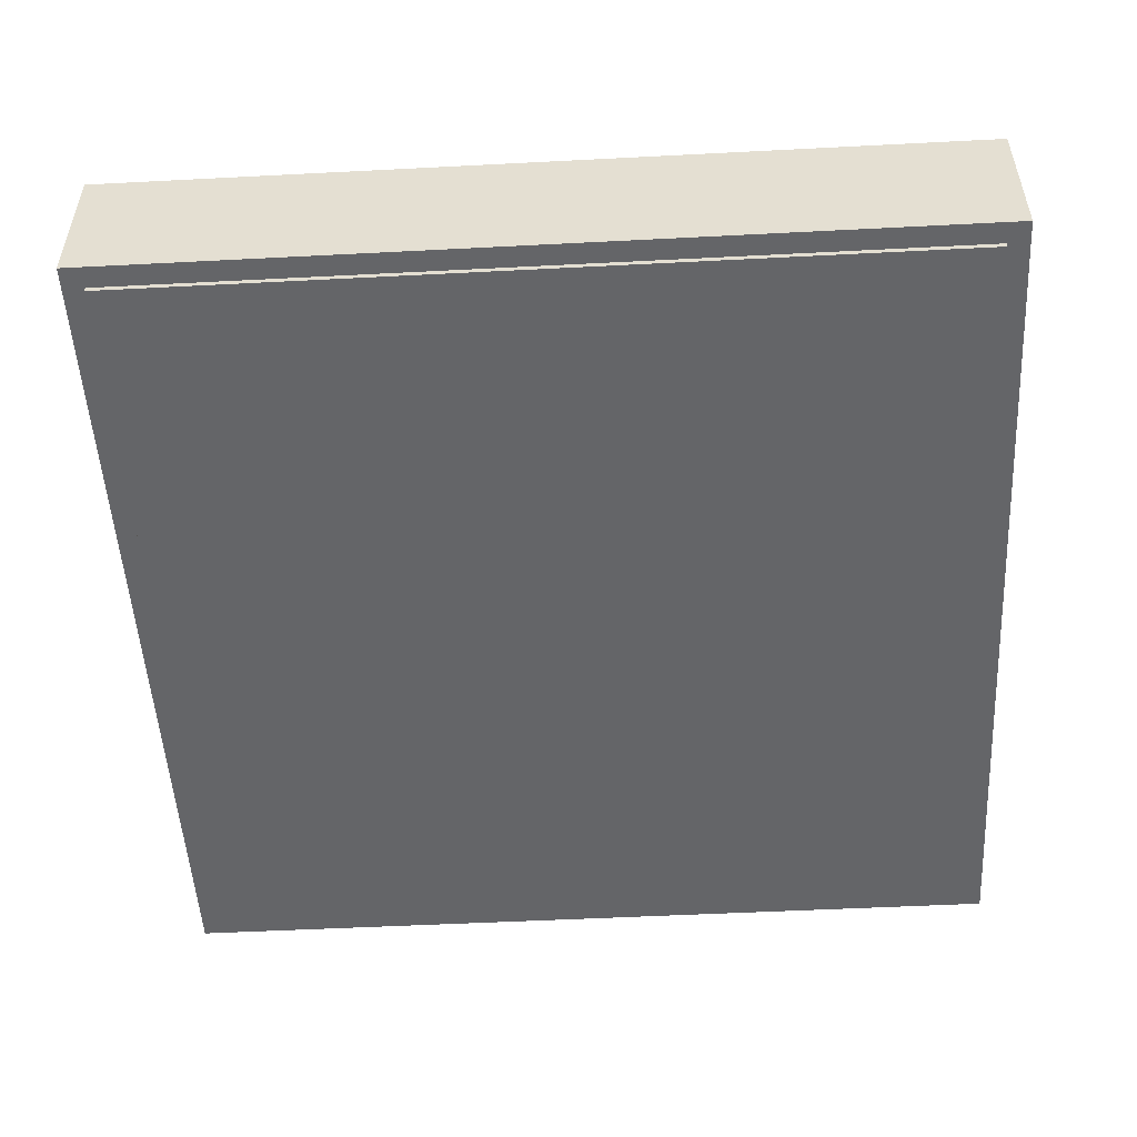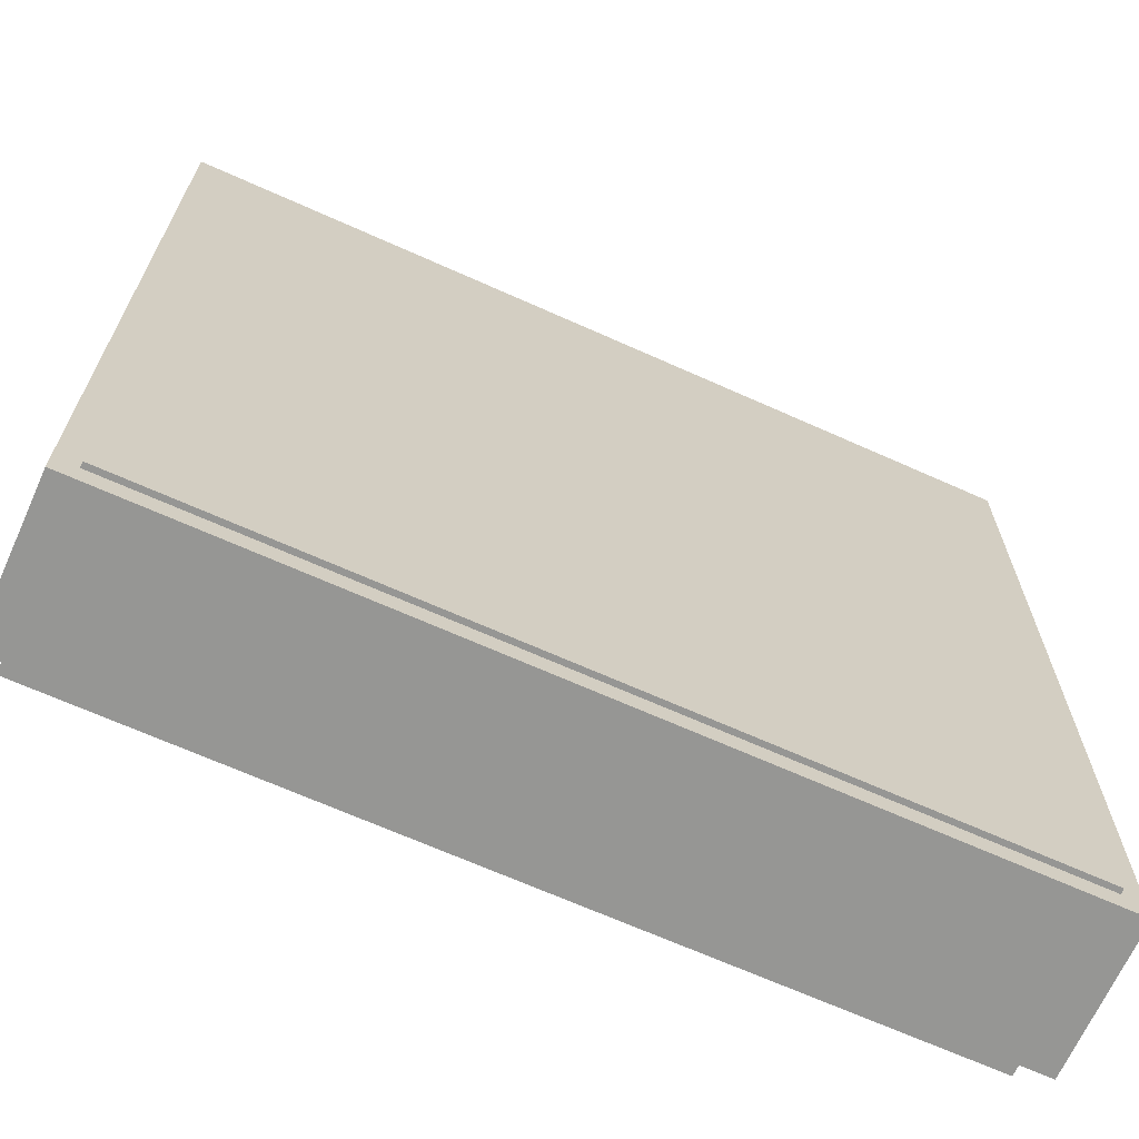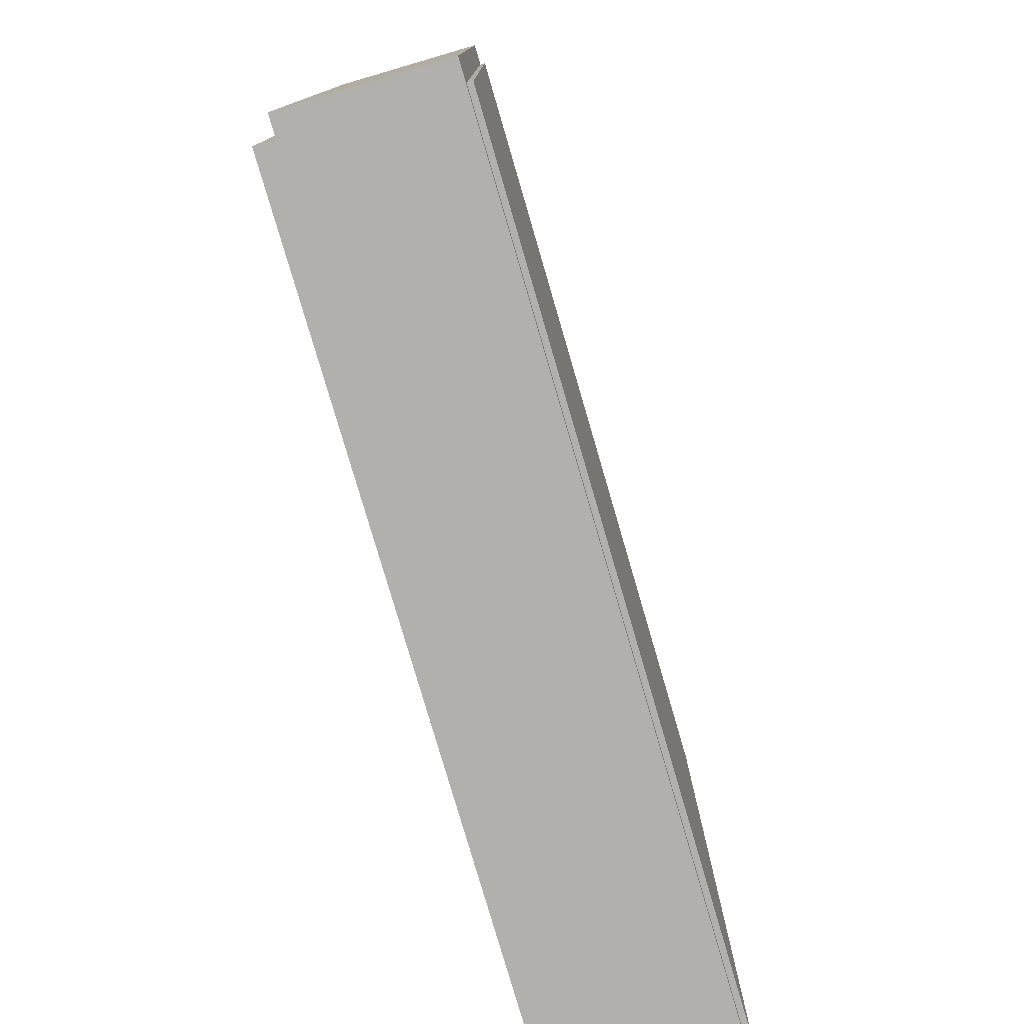
<metadata>
{"format":"obj","ext":"obj","renderer":"f3d","projection":"perspective","resolution":1024,"background":"white","views":[{"elev":-51.6,"azim":-176.8,"up":"+Y"},{"elev":-67.7,"azim":-24.2,"up":"+Z"},{"elev":-78.8,"azim":-73.7,"up":"+Z"}]}
</metadata>
<code>
v -1 0.35 1
v -1 0 1
v 1 0 1
v 1 0.35 1
v -1 0.35 -1
v -1 0 -1
v -1 0 1
v -1 0.35 1
v 1 0.35 -1
v 1 0 -1
v -1 0 -1
v -1 0.35 -1
v 1 0.35 1
v 1 0 1
v 1 0 -1
v 1 0.35 -1
v -0.95 0.4 0.95
v -0.95 0.35 0.95
v 0.95 0.35 0.95
v 0.95 0.4 0.95
v -0.95 0.4 -0.95
v -0.95 0.35 -0.95
v -0.95 0.35 0.95
v -0.95 0.4 0.95
v 0.95 0.4 -0.95
v 0.95 0.35 -0.95
v -0.95 0.35 -0.95
v -0.95 0.4 -0.95
v 0.95 0.4 0.95
v 0.95 0.35 0.95
v 0.95 0.35 -0.95
v 0.95 0.4 -0.95
v -0.8 0.4 0.8
v -0.8 0.2 0.8
v 0.8 0.2 0.8
v 0.8 0.4 0.8
v -0.8 0.4 -0.8
v -0.8 0.2 -0.8
v -0.8 0.2 0.8
v -0.8 0.4 0.8
v 0.8 0.4 -0.8
v 0.8 0.2 -0.8
v -0.8 0.2 -0.8
v -0.8 0.4 -0.8
v 0.8 0.4 0.8
v 0.8 0.2 0.8
v 0.8 0.2 -0.8
v 0.8 0.4 -0.8
v 0.2121 0.4 0.2121
v 0.3 0.4 0
v 0.3 0.2 0
v 0.2121 0.2 0.2121
v 0 0.4 0.3
v 0.2121 0.4 0.2121
v 0.2121 0.2 0.2121
v 0 0.2 0.3
v -0.2121 0.4 0.2121
v 0 0.4 0.3
v 0 0.2 0.3
v -0.2121 0.2 0.2121
v -0.3 0.4 0
v -0.2121 0.4 0.2121
v -0.2121 0.2 0.2121
v -0.3 0.2 0
v -0.2121 0.4 -0.2121
v -0.3 0.4 0
v -0.3 0.2 0
v -0.2121 0.2 -0.2121
v 0 0.4 -0.3
v -0.2121 0.4 -0.2121
v -0.2121 0.2 -0.2121
v 0 0.2 -0.3
v 0.2121 0.4 -0.2121
v 0 0.4 -0.3
v 0 0.2 -0.3
v 0.2121 0.2 -0.2121
v 0.3 0.4 0
v 0.2121 0.4 -0.2121
v 0.2121 0.2 -0.2121
v 0.3 0.2 0
v 0.2828 0.4 0.2828
v 0.4 0.4 0
v 0.4 0.2 0
v 0.2828 0.2 0.2828
v 0 0.4 0.4
v 0.2828 0.4 0.2828
v 0.2828 0.2 0.2828
v 0 0.2 0.4
v -0.2828 0.4 0.2828
v 0 0.4 0.4
v 0 0.2 0.4
v -0.2828 0.2 0.2828
v -0.4 0.4 0
v -0.2828 0.4 0.2828
v -0.2828 0.2 0.2828
v -0.4 0.2 0
v -0.2828 0.4 -0.2828
v -0.4 0.4 0
v -0.4 0.2 0
v -0.2828 0.2 -0.2828
v 0 0.4 -0.4
v -0.2828 0.4 -0.2828
v -0.2828 0.2 -0.2828
v 0 0.2 -0.4
v 0.2828 0.4 -0.2828
v 0 0.4 -0.4
v 0 0.2 -0.4
v 0.2828 0.2 -0.2828
v 0.4 0.4 0
v 0.2828 0.4 -0.2828
v 0.2828 0.2 -0.2828
v 0.4 0.2 0
v 0.4 0.4 0
v 0.2828 0.4 0.2828
v 0.2121 0.4 0.2121
v 0.3 0.4 0
v 0.2828 0.4 0.2828
v 0 0.4 0.4
v 0 0.4 0.3
v 0.2121 0.4 0.2121
v 0 0.4 0.4
v -0.2828 0.4 0.2828
v -0.2121 0.4 0.2121
v 0 0.4 0.3
v -0.2828 0.4 0.2828
v -0.4 0.4 0
v -0.3 0.4 0
v -0.2121 0.4 0.2121
v -0.4 0.4 0
v -0.2828 0.4 -0.2828
v -0.2121 0.4 -0.2121
v -0.3 0.4 0
v -0.2828 0.4 -0.2828
v 0 0.4 -0.4
v 0 0.4 -0.3
v -0.2121 0.4 -0.2121
v 0 0.4 -0.4
v 0.2828 0.4 -0.2828
v 0.2121 0.4 -0.2121
v 0 0.4 -0.3
v 0.2828 0.4 -0.2828
v 0.4 0.4 0
v 0.3 0.4 0
v 0.2121 0.4 -0.2121
v 0 0.2 0
v 0.3 0.2 0
v 0.2121 0.2 0.2121
v 0 0.2 0
v 0.2121 0.2 0.2121
v 0 0.2 0.3
v 0 0.2 0
v 0 0.2 0.3
v -0.2121 0.2 0.2121
v 0 0.2 0
v -0.2121 0.2 0.2121
v -0.3 0.2 0
v 0 0.2 0
v -0.3 0.2 0
v -0.2121 0.2 -0.2121
v 0 0.2 0
v -0.2121 0.2 -0.2121
v 0 0.2 -0.3
v 0 0.2 0
v 0 0.2 -0.3
v 0.2121 0.2 -0.2121
v 0 0.2 0
v 0.2121 0.2 -0.2121
v 0.3 0.2 0
v 0.4 0.2 0.4
v 0.2828 0.2 0.2828
v 0.4 0.2 0
v 0.4 0.2 0.4
v 0 0.2 0.4
v 0.2828 0.2 0.2828
v -0.4 0.2 0.4
v -0.2828 0.2 0.2828
v 0 0.2 0.4
v -0.4 0.2 0.4
v -0.4 0.2 0
v -0.2828 0.2 0.2828
v -0.4 0.2 -0.4
v -0.2828 0.2 -0.2828
v -0.4 0.2 0
v -0.4 0.2 -0.4
v 0 0.2 -0.4
v -0.2828 0.2 -0.2828
v 0.4 0.2 -0.4
v 0.2828 0.2 -0.2828
v 0 0.2 -0.4
v 0.4 0.2 -0.4
v 0.4 0.2 0
v 0.2828 0.2 -0.2828
v -0.95 0.35 -0.95
v 0.95 0.35 -0.95
v 1 0.35 -1
v -1 0.35 -1
v 1 0.35 -1
v 0.95 0.35 -0.95
v 0.95 0.35 0.95
v 1 0.35 1
v 1 0.35 1
v 0.95 0.35 0.95
v -0.95 0.35 0.95
v -1 0.35 1
v -1 0.35 1
v -0.95 0.35 0.95
v -0.95 0.35 -0.95
v -1 0.35 -1
v -0.8 0.4 -0.8
v 0.8 0.4 -0.8
v 0.95 0.4 -0.95
v -0.95 0.4 -0.95
v 0.95 0.4 -0.95
v 0.8 0.4 -0.8
v 0.8 0.4 0.8
v 0.95 0.4 0.95
v 0.95 0.4 0.95
v 0.8 0.4 0.8
v -0.8 0.4 0.8
v -0.95 0.4 0.95
v -0.95 0.4 0.95
v -0.8 0.4 0.8
v -0.8 0.4 -0.8
v -0.95 0.4 -0.95
v -0.4 0.2 -0.4
v 0.4 0.2 -0.4
v 0.8 0.2 -0.8
v -0.8 0.2 -0.8
v 0.8 0.2 -0.8
v 0.4 0.2 -0.4
v 0.4 0.2 0.4
v 0.8 0.2 0.8
v 0.8 0.2 0.8
v 0.4 0.2 0.4
v -0.4 0.2 0.4
v -0.8 0.2 0.8
v -0.8 0.2 0.8
v -0.4 0.2 0.4
v -0.4 0.2 -0.4
v -0.8 0.2 -0.8
v -1 0 -1
v 1 0 -1
v 1 0 1
v -1 0 1
v 0.95 0 0.95
v 0.95 0 -0.95
v -0.95 0 -0.95
v -0.95 0 0.95
v -0.95 -0.0125 0.95
v 0.95 -0.0125 0.95
v 0.95 0 0.95
v -0.95 0 0.95
v -0.95 -0.0125 -0.95
v -0.95 -0.0125 0.95
v -0.95 0 0.95
v -0.95 0 -0.95
v 0.95 -0.0125 -0.95
v -0.95 -0.0125 -0.95
v -0.95 0 -0.95
v 0.95 0 -0.95
v 0.95 -0.0125 0.95
v 0.95 -0.0125 -0.95
v 0.95 0 -0.95
v 0.95 0 0.95
v 0.05 -0.0125 0.95
v -0.05 -0.0125 0.95
v -0.05 -0.0125 0.85
v 0.05 -0.0125 0.05
v -0.05 -0.0125 0.85
v -0.85 -0.0125 0.85
v -0.5655 -0.0125 0.5655
v -0.283 -0.0125 0.283
v -0.05 -0.0125 0.85
v -0.5655 -0.0125 0.5655
v -0.665 -0.0125 0.4445
v -0.05 -0.0125 0.85
v -0.283 -0.0125 0.283
v -0.05 -0.0125 0.05
v 0.05 -0.0125 0.05
v -0.3325 -0.0125 0.222
v -0.283 -0.0125 0.283
v -0.665 -0.0125 0.4445
v -0.739 -0.0125 0.306
v -0.3695 -0.0125 0.153
v -0.3325 -0.0125 0.222
v -0.739 -0.0125 0.306
v -0.7845 -0.0125 0.156
v -0.3925 -0.0125 0.078
v -0.3695 -0.0125 0.153
v -0.7845 -0.0125 0.156
v -0.795 -0.0125 0.05
v -0.395 -0.0125 0.05
v -0.3925 -0.0125 0.078
v -0.795 -0.0125 0.05
v -0.795 -0.0125 -0.05
v -0.795 -0.0125 0.05
v -0.95 -0.0125 0.05
v -0.95 -0.0125 -0.05
v -0.795 -0.0125 -0.05
v -0.395 -0.0125 0.05
v -0.795 -0.0125 -0.05
v -0.395 -0.0125 -0.05
v -0.05 -0.0125 0.05
v -0.05 -0.0125 0.05
v -0.395 -0.0125 -0.05
v -0.05 -0.0125 -0.05
v 0.05 -0.0125 0.05
v 0.05 -0.0125 -0.05
v 0.05 -0.0125 0.05
v -0.05 -0.0125 -0.05
v -0.05 -0.0125 -0.395
v -0.395 -0.0125 -0.05
v -0.795 -0.0125 -0.05
v -0.7845 -0.0125 -0.156
v -0.3925 -0.0125 -0.078
v -0.3925 -0.0125 -0.078
v -0.7845 -0.0125 -0.156
v -0.739 -0.0125 -0.306
v -0.3695 -0.0125 -0.153
v -0.3695 -0.0125 -0.153
v -0.739 -0.0125 -0.306
v -0.665 -0.0125 -0.4445
v -0.3325 -0.0125 -0.222
v -0.3325 -0.0125 -0.222
v -0.665 -0.0125 -0.4445
v -0.5655 -0.0125 -0.5655
v -0.283 -0.0125 -0.283
v -0.283 -0.0125 -0.283
v -0.5655 -0.0125 -0.5655
v -0.4445 -0.0125 -0.665
v -0.222 -0.0125 -0.3325
v -0.222 -0.0125 -0.3325
v -0.4445 -0.0125 -0.665
v -0.306 -0.0125 -0.739
v -0.153 -0.0125 -0.3695
v -0.153 -0.0125 -0.3695
v -0.306 -0.0125 -0.739
v -0.156 -0.0125 -0.7845
v -0.078 -0.0125 -0.3925
v -0.078 -0.0125 -0.3925
v -0.156 -0.0125 -0.7845
v -0.05 -0.0125 -0.795
v -0.05 -0.0125 -0.395
v -0.05 -0.0125 -0.395
v -0.05 -0.0125 -0.795
v 0.05 -0.0125 -0.795
v 0.05 -0.0125 -0.395
v 0.05 -0.0125 -0.795
v -0.05 -0.0125 -0.795
v -0.05 -0.0125 -0.95
v 0.05 -0.0125 -0.95
v 0.05 -0.0125 -0.05
v -0.05 -0.0125 -0.395
v 0.05 -0.0125 -0.395
v 0.05 -0.0125 -0.395
v 0.05 -0.0125 -0.795
v 0.156 -0.0125 -0.7845
v 0.078 -0.0125 -0.3925
v 0.078 -0.0125 -0.3925
v 0.156 -0.0125 -0.7845
v 0.306 -0.0125 -0.739
v 0.153 -0.0125 -0.3695
v 0.153 -0.0125 -0.3695
v 0.306 -0.0125 -0.739
v 0.4445 -0.0125 -0.665
v 0.222 -0.0125 -0.3325
v 0.222 -0.0125 -0.3325
v 0.4445 -0.0125 -0.665
v 0.5655 -0.0125 -0.5655
v 0.283 -0.0125 -0.283
v 0.283 -0.0125 -0.283
v 0.5655 -0.0125 -0.5655
v 0.665 -0.0125 -0.4445
v 0.3325 -0.0125 -0.222
v 0.3325 -0.0125 -0.222
v 0.665 -0.0125 -0.4445
v 0.739 -0.0125 -0.306
v 0.3695 -0.0125 -0.153
v 0.3695 -0.0125 -0.153
v 0.739 -0.0125 -0.306
v 0.7845 -0.0125 -0.156
v 0.3925 -0.0125 -0.078
v 0.3925 -0.0125 -0.078
v 0.7845 -0.0125 -0.156
v 0.795 -0.0125 -0.05
v 0.395 -0.0125 -0.05
v 0.395 -0.0125 -0.05
v 0.795 -0.0125 -0.05
v 0.795 -0.0125 0.05
v 0.395 -0.0125 0.05
v 0.395 -0.0125 0.05
v 0.05 -0.0125 0.05
v 0.05 -0.0125 -0.05
v 0.395 -0.0125 -0.05
v 0.95 -0.0125 0.05
v 0.795 -0.0125 0.05
v 0.795 -0.0125 -0.05
v 0.95 -0.0125 -0.05
v 0.395 -0.0125 0.05
v 0.795 -0.0125 0.05
v 0.7845 -0.0125 0.156
v 0.3925 -0.0125 0.078
v 0.3925 -0.0125 0.078
v 0.7845 -0.0125 0.156
v 0.739 -0.0125 0.306
v 0.3695 -0.0125 0.153
v 0.3695 -0.0125 0.153
v 0.739 -0.0125 0.306
v 0.665 -0.0125 0.4445
v 0.3325 -0.0125 0.222
v 0.3325 -0.0125 0.222
v 0.665 -0.0125 0.4445
v 0.5655 -0.0125 0.5655
v 0.283 -0.0125 0.283
v -0.05 -0.0125 0.05
v -0.283 -0.0125 0.283
v -0.3325 -0.0125 0.222
v -0.3695 -0.0125 0.153
v -0.05 -0.0125 0.05
v -0.3695 -0.0125 0.153
v -0.3925 -0.0125 0.078
v -0.395 -0.0125 0.05
v -0.05 -0.0125 -0.05
v -0.395 -0.0125 -0.05
v -0.3925 -0.0125 -0.078
v -0.3695 -0.0125 -0.153
v -0.05 -0.0125 -0.05
v -0.3695 -0.0125 -0.153
v -0.3325 -0.0125 -0.222
v -0.283 -0.0125 -0.283
v -0.05 -0.0125 -0.05
v -0.283 -0.0125 -0.283
v -0.222 -0.0125 -0.3325
v -0.153 -0.0125 -0.3695
v -0.05 -0.0125 -0.05
v -0.153 -0.0125 -0.3695
v -0.078 -0.0125 -0.3925
v -0.05 -0.0125 -0.395
v 0.05 -0.0125 -0.05
v 0.05 -0.0125 -0.395
v 0.078 -0.0125 -0.3925
v 0.153 -0.0125 -0.3695
v 0.05 -0.0125 -0.05
v 0.153 -0.0125 -0.3695
v 0.222 -0.0125 -0.3325
v 0.283 -0.0125 -0.283
v 0.05 -0.0125 -0.05
v 0.283 -0.0125 -0.283
v 0.3325 -0.0125 -0.222
v 0.3695 -0.0125 -0.153
v 0.05 -0.0125 -0.05
v 0.3695 -0.0125 -0.153
v 0.3925 -0.0125 -0.078
v 0.395 -0.0125 -0.05
v -0.85 -0.0125 0.85
v -0.05 -0.0125 0.85
v -0.05 -0.0125 0.95
v -0.95 -0.0125 0.95
v -0.85 -0.0125 0.85
v -0.95 -0.0125 0.95
v -0.95 -0.0125 0.05
v -0.739 -0.0125 0.306
v -0.739 -0.0125 0.306
v -0.95 -0.0125 0.05
v -0.7845 -0.0125 0.156
v -0.7845 -0.0125 0.156
v -0.95 -0.0125 0.05
v -0.795 -0.0125 0.05
v -0.85 -0.0125 0.85
v -0.739 -0.0125 0.306
v -0.665 -0.0125 0.4445
v -0.85 -0.0125 0.85
v -0.665 -0.0125 0.4445
v -0.5655 -0.0125 0.5655
v -0.795 -0.0125 -0.05
v -0.95 -0.0125 -0.05
v -0.7845 -0.0125 -0.156
v -0.739 -0.0125 -0.306
v -0.7845 -0.0125 -0.156
v -0.95 -0.0125 -0.05
v -0.95 -0.0125 -0.95
v -0.739 -0.0125 -0.306
v -0.95 -0.0125 -0.95
v -0.665 -0.0125 -0.4445
v -0.665 -0.0125 -0.4445
v -0.95 -0.0125 -0.95
v -0.5655 -0.0125 -0.5655
v -0.5655 -0.0125 -0.5655
v -0.95 -0.0125 -0.95
v -0.4445 -0.0125 -0.665
v -0.306 -0.0125 -0.739
v -0.4445 -0.0125 -0.665
v -0.95 -0.0125 -0.95
v -0.05 -0.0125 -0.95
v -0.306 -0.0125 -0.739
v -0.05 -0.0125 -0.95
v -0.156 -0.0125 -0.7845
v -0.156 -0.0125 -0.7845
v -0.05 -0.0125 -0.95
v -0.05 -0.0125 -0.795
v 0.156 -0.0125 -0.7845
v 0.05 -0.0125 -0.795
v 0.05 -0.0125 -0.95
v 0.306 -0.0125 -0.739
v 0.156 -0.0125 -0.7845
v 0.05 -0.0125 -0.95
v 0.95 -0.0125 -0.95
v 0.4445 -0.0125 -0.665
v 0.306 -0.0125 -0.739
v 0.95 -0.0125 -0.95
v 0.5655 -0.0125 -0.5655
v 0.4445 -0.0125 -0.665
v 0.95 -0.0125 -0.95
v 0.665 -0.0125 -0.4445
v 0.5655 -0.0125 -0.5655
v 0.95 -0.0125 -0.95
v 0.739 -0.0125 -0.306
v 0.665 -0.0125 -0.4445
v 0.95 -0.0125 -0.95
v 0.95 -0.0125 -0.05
v 0.95 -0.0125 -0.05
v 0.7845 -0.0125 -0.156
v 0.739 -0.0125 -0.306
v 0.95 -0.0125 -0.05
v 0.795 -0.0125 -0.05
v 0.7845 -0.0125 -0.156
v 0.7845 -0.0125 0.156
v 0.795 -0.0125 0.05
v 0.95 -0.0125 0.05
v 0.739 -0.0125 0.306
v 0.7845 -0.0125 0.156
v 0.95 -0.0125 0.05
v 0.95 -0.0125 0.95
v 0.95 -0.0125 0.95
v 0.665 -0.0125 0.4445
v 0.739 -0.0125 0.306
v 0.95 -0.0125 0.95
v 0.5655 -0.0125 0.5655
v 0.665 -0.0125 0.4445
v 0.95 -0.0125 0.95
v 0.05 -0.0125 0.95
v 0.5655 -0.0125 0.5655
v 0.05 -0.0125 0.95
v 0.283 -0.0125 0.283
v 0.5655 -0.0125 0.5655
v 0.05 -0.0125 0.95
v 0.05 -0.0125 0.05
v 0.283 -0.0125 0.283
v 0.3325 -0.0125 0.222
v 0.283 -0.0125 0.283
v 0.05 -0.0125 0.05
v 0.3695 -0.0125 0.153
v 0.3925 -0.0125 0.078
v 0.3695 -0.0125 0.153
v 0.05 -0.0125 0.05
v 0.395 -0.0125 0.05
g mesh1757415
f 1 2 3
f 3 4 1
f 5 6 7
f 7 8 5
f 9 10 11
f 11 12 9
f 13 14 15
f 15 16 13
g mesh1757417
f 17 18 19
f 19 20 17
f 21 22 23
f 23 24 21
f 25 26 27
f 27 28 25
f 29 30 31
f 31 32 29
g mesh1757419
f 33 35 34
f 35 33 36
f 37 39 38
f 39 37 40
f 41 43 42
f 43 41 44
f 45 47 46
f 47 45 48
g mesh1757426
f 49 50 51
f 51 52 49
f 53 54 55
f 55 56 53
f 57 58 59
f 59 60 57
f 61 62 63
f 63 64 61
f 65 66 67
f 67 68 65
f 69 70 71
f 71 72 69
f 73 74 75
f 75 76 73
f 77 78 79
f 79 80 77
g mesh1757428
f 81 83 82
f 83 81 84
f 85 87 86
f 87 85 88
f 89 91 90
f 91 89 92
f 93 95 94
f 95 93 96
f 97 99 98
f 99 97 100
f 101 103 102
f 103 101 104
f 105 107 106
f 107 105 108
f 109 111 110
f 111 109 112
g mesh1757430
f 113 115 114
f 115 113 116
f 117 119 118
f 119 117 120
f 121 123 122
f 123 121 124
f 125 127 126
f 127 125 128
f 129 131 130
f 131 129 132
f 133 135 134
f 135 133 136
f 137 139 138
f 139 137 140
f 141 143 142
f 143 141 144
g mesh1757433
f 145 147 146
f 148 150 149
f 151 153 152
f 154 156 155
f 157 159 158
f 160 162 161
f 163 165 164
f 166 168 167
g mesh1757435
f 169 171 170
f 172 174 173
f 175 177 176
f 178 180 179
f 181 183 182
f 184 186 185
f 187 189 188
f 190 192 191
g mesh1757437
f 193 194 195
f 195 196 193
f 197 198 199
f 199 200 197
f 201 202 203
f 203 204 201
f 205 206 207
f 207 208 205
g mesh1757438
f 209 210 211
f 211 212 209
f 213 214 215
f 215 216 213
f 217 218 219
f 219 220 217
f 221 222 223
f 223 224 221
g mesh1757439
f 225 226 227
f 227 228 225
f 229 230 231
f 231 232 229
f 233 234 235
f 235 236 233
f 237 238 239
f 239 240 237
f 241 242 243
f 243 244 241
g mesh1757443
f 245 246 247
f 247 248 245
f 249 250 251
f 251 252 249
f 253 254 255
f 255 256 253
f 257 258 259
f 259 260 257
f 261 262 263
f 263 264 261
f 265 266 267
f 267 268 265
f 269 270 271
f 272 273 274
f 274 275 272
f 276 277 278
f 278 279 276
f 280 281 282
f 282 283 280
f 284 285 286
f 286 287 284
f 288 289 290
f 290 291 288
f 292 293 294
f 294 295 292
f 296 297 298
f 298 299 296
f 300 301 302
f 302 303 300
f 304 305 306
f 306 307 304
f 308 309 310
f 310 311 308
f 312 313 314
f 314 315 312
f 316 317 318
f 318 319 316
f 320 321 322
f 322 323 320
f 324 325 326
f 326 327 324
f 328 329 330
f 330 331 328
f 332 333 334
f 334 335 332
f 336 337 338
f 338 339 336
f 340 341 342
f 342 343 340
f 344 345 346
f 346 347 344
f 348 349 350
f 350 351 348
f 352 353 354
f 355 356 357
f 357 358 355
f 359 360 361
f 361 362 359
f 363 364 365
f 365 366 363
f 367 368 369
f 369 370 367
f 371 372 373
f 373 374 371
f 375 376 377
f 377 378 375
f 379 380 381
f 381 382 379
f 383 384 385
f 385 386 383
f 387 388 389
f 389 390 387
f 391 392 393
f 393 394 391
f 395 396 397
f 397 398 395
f 399 400 401
f 401 402 399
f 403 404 405
f 405 406 403
f 407 408 409
f 409 410 407
f 411 412 413
f 413 414 411
f 415 416 417
f 417 418 415
f 419 420 421
f 421 422 419
f 423 424 425
f 425 426 423
f 427 428 429
f 429 430 427
f 431 432 433
f 433 434 431
f 435 436 437
f 437 438 435
f 439 440 441
f 441 442 439
f 443 444 445
f 445 446 443
f 447 448 449
f 449 450 447
f 451 452 453
f 453 454 451
f 455 456 457
f 457 458 455
f 459 460 461
f 461 462 459
f 463 464 465
f 466 467 468
f 469 470 471
f 472 473 474
f 475 476 477
f 478 479 480
f 480 481 478
f 482 483 484
f 485 486 487
f 488 489 490
f 491 492 493
f 493 494 491
f 495 496 497
f 498 499 500
f 501 502 503
f 504 505 506
f 506 507 504
f 508 509 510
f 511 512 513
f 514 515 516
f 517 518 519
f 519 520 517
f 521 522 523
f 524 525 526
f 527 528 529
f 530 531 532
f 532 533 530
f 534 535 536
f 537 538 539
f 540 541 542
f 543 544 545
f 546 547 548
f 549 550 551
f 551 552 549
f 553 554 555
f 555 556 553

</code>
